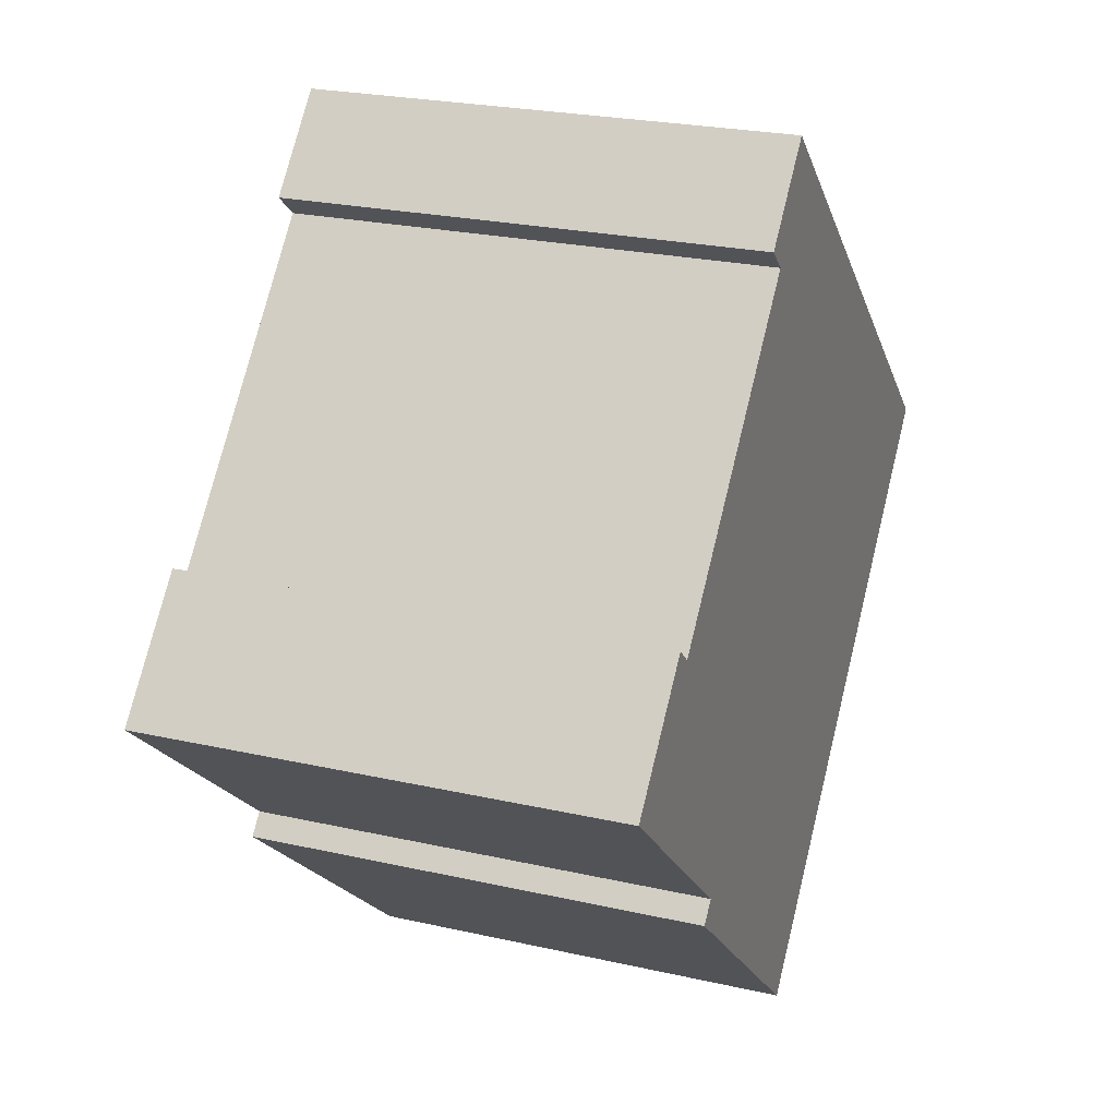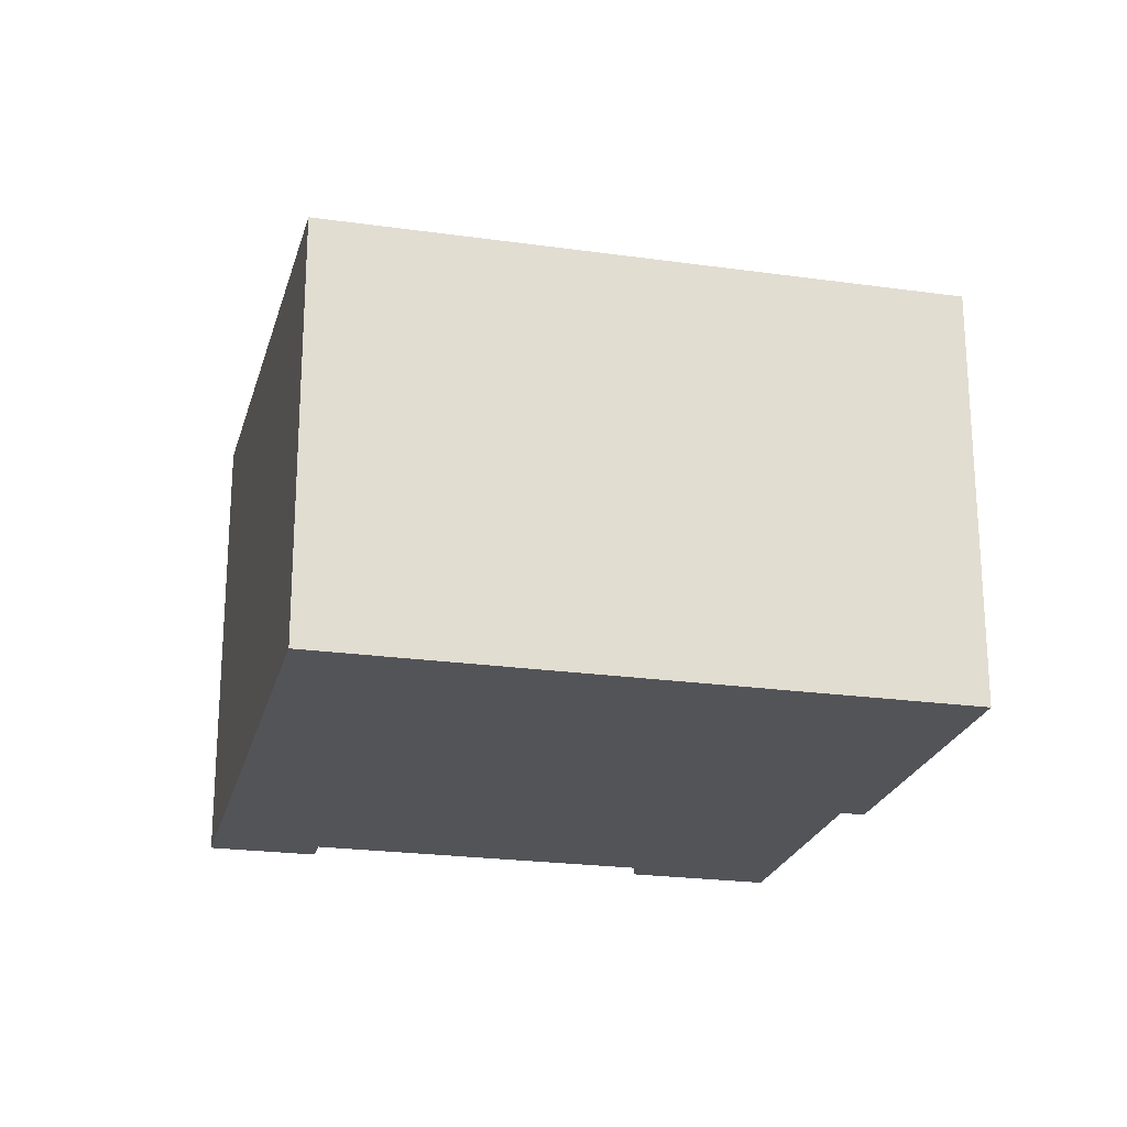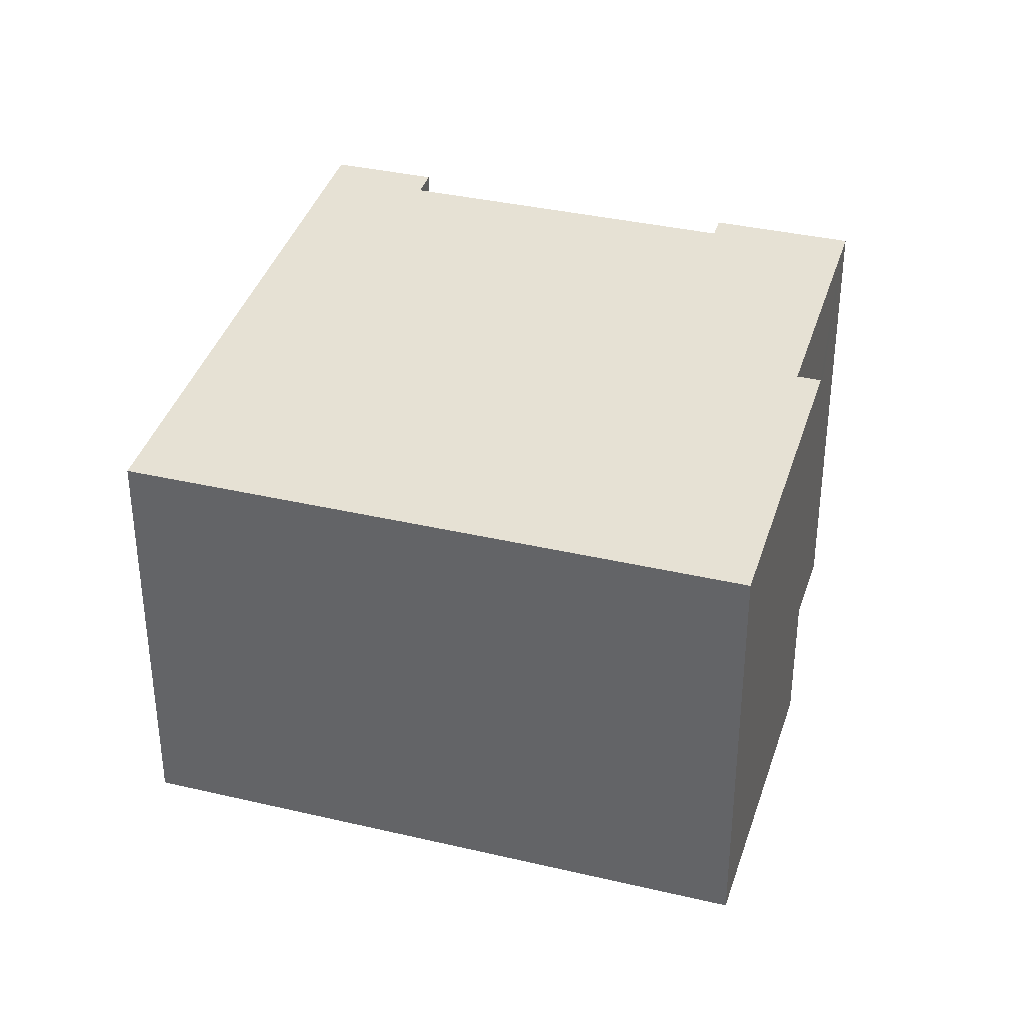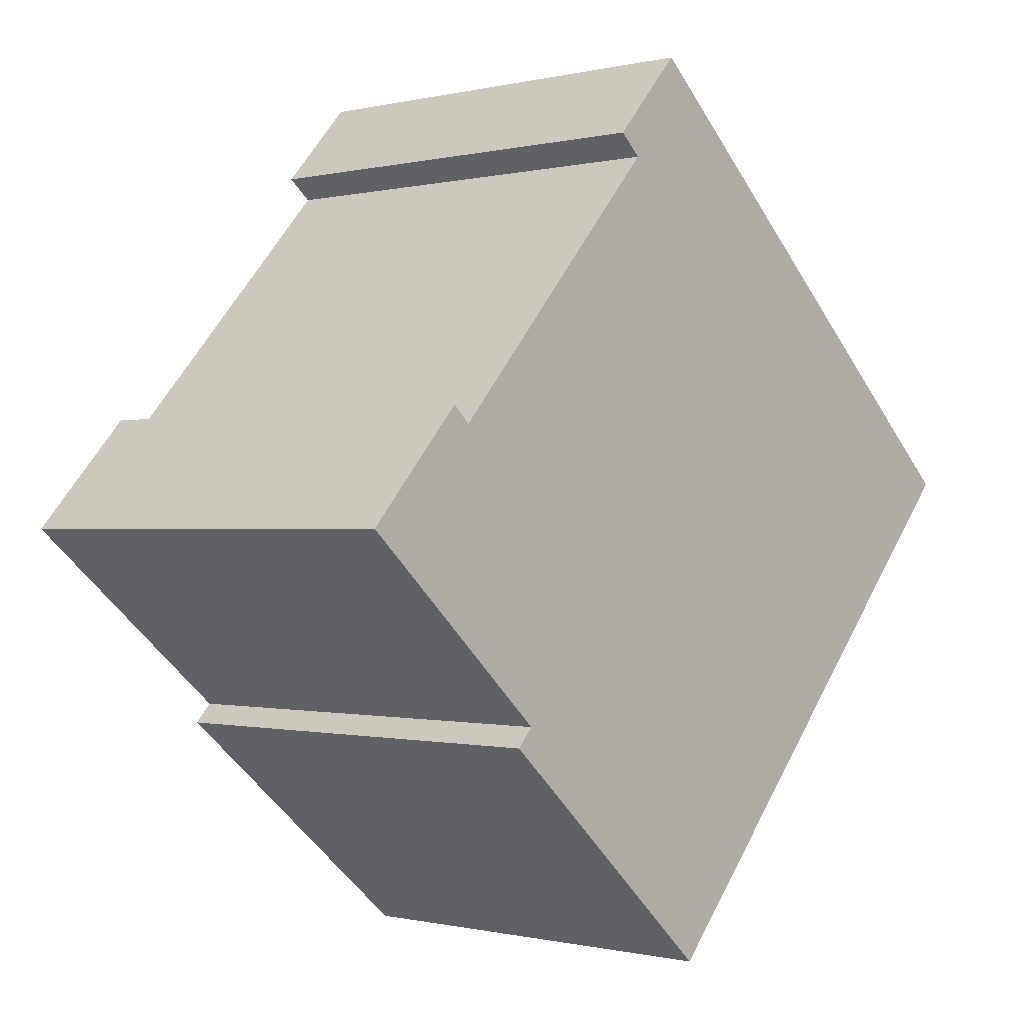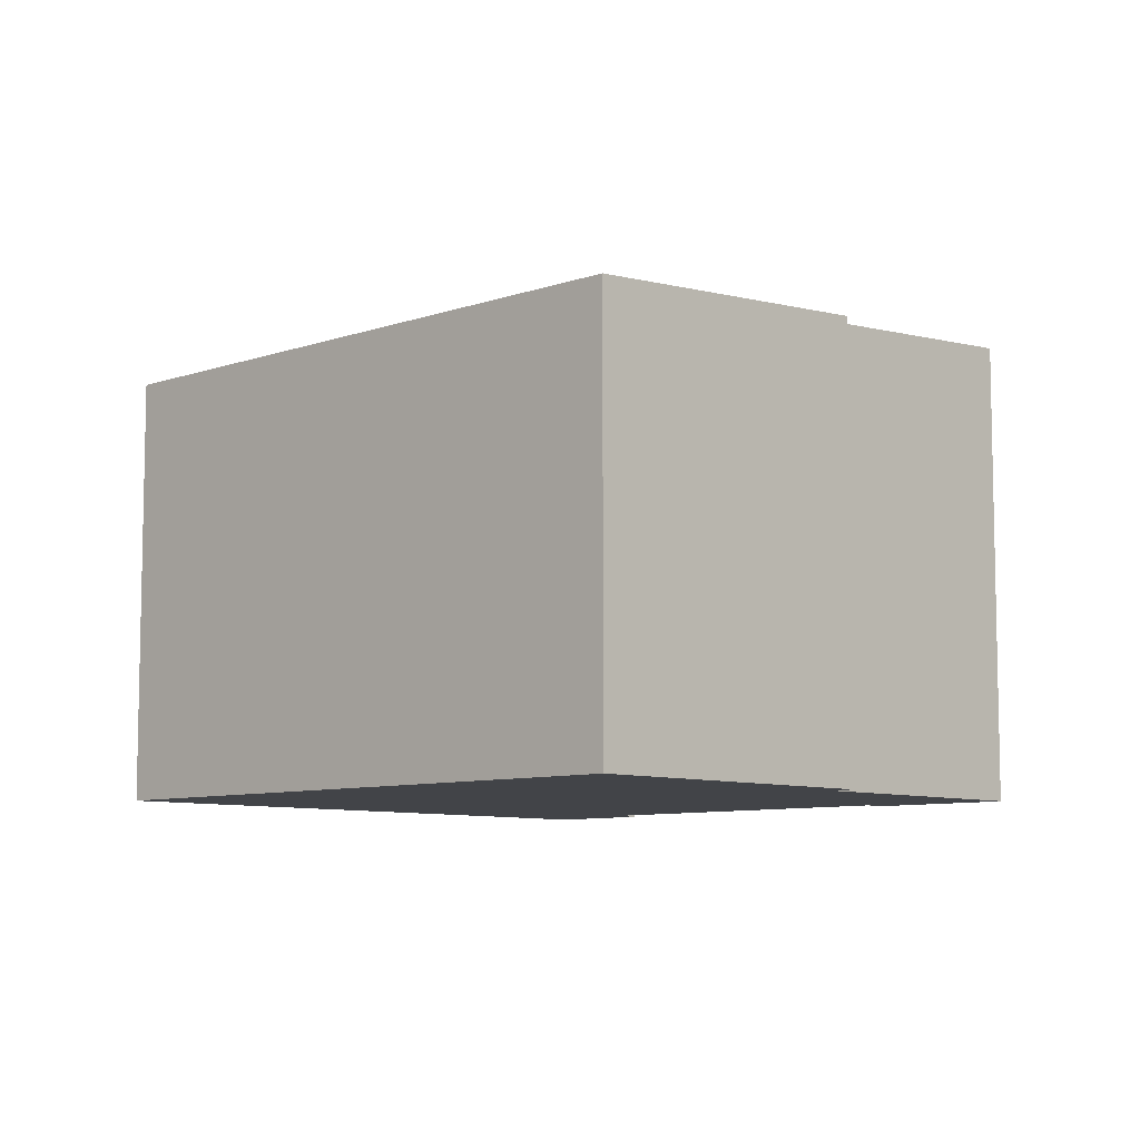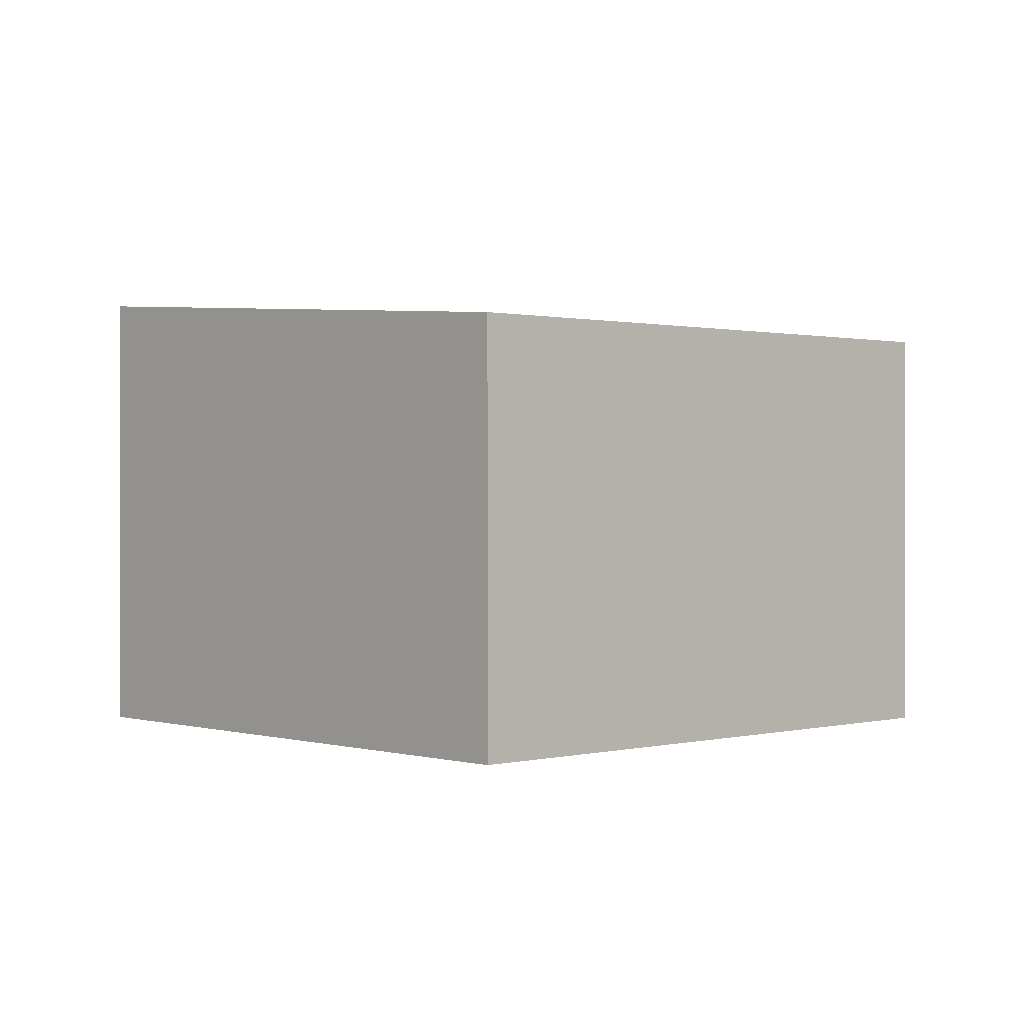
<metadata>
{"format":"obj","ext":"obj","renderer":"f3d","projection":"perspective","resolution":1024,"background":"white","views":[{"elev":23.9,"azim":-69.2,"up":"+Z"},{"elev":-22.9,"azim":118.5,"up":"+Y"},{"elev":35.9,"azim":149.2,"up":"+Y"},{"elev":-0.4,"azim":-47.9,"up":"+Z"},{"elev":-8.1,"azim":176.0,"up":"+Y"},{"elev":0.6,"azim":88.8,"up":"+Y"}]}
</metadata>
<code>
v  20.68 10.15 1.188
v  7.966 11.13 9.064
v  9.749 11.13 11.04
v  8.51 11.08 8.573
v  2.799 11.08 2.236
v  10.42 10.15 -10.2
v  4.812 10.69 -4.337
v  0 11.12 6.811e-16
v  0.468 11.08 -0.422
v  4.413 10.69 -4.78
v  2.367 11.12 2.626
v  7.966 -5.55e-16 9.064
v  9.749 -6.761e-16 11.04
v  4.413 2.927e-16 -4.78
v  4.812 2.656e-16 -4.337
v  0 0 0
v  2.367 -1.608e-16 2.626
v  2.799 -1.369e-16 2.236
v  8.51 -5.249e-16 8.573
v  20.68 -7.274e-17 1.188
v  10.42 6.243e-16 -10.2
v  0.468 2.584e-17 -0.422
g defaultobject
f 1 2 3
f 2 1 4
f 4 1 5
f 5 1 6
f 5 6 7
f 5 7 8
f 8 7 9
f 7 6 10
f 8 11 5
f 12 3 2
f 3 12 13
f 14 7 10
f 7 14 15
f 16 11 8
f 11 16 17
f 18 4 5
f 4 18 19
f 13 1 3
f 1 13 20
f 17 5 11
f 5 17 18
f 20 6 1
f 6 20 21
f 6 14 10
f 14 6 21
f 15 9 7
f 9 15 8
f 8 15 16
f 16 15 22
f 4 12 2
f 12 4 19
f 20 14 21
f 14 20 15
f 15 20 22
f 22 20 16
f 16 20 18
f 18 20 19
f 19 20 13
f 19 13 12
f 17 16 18

</code>
